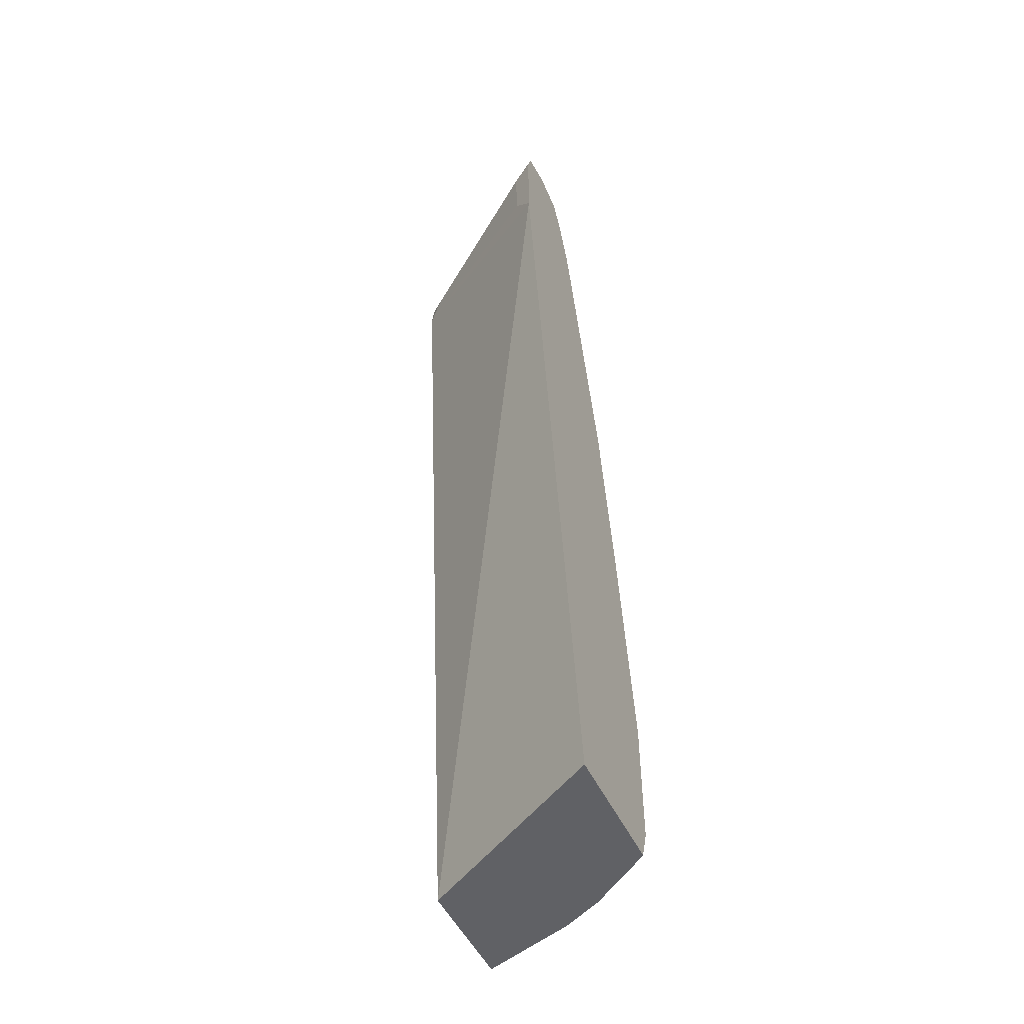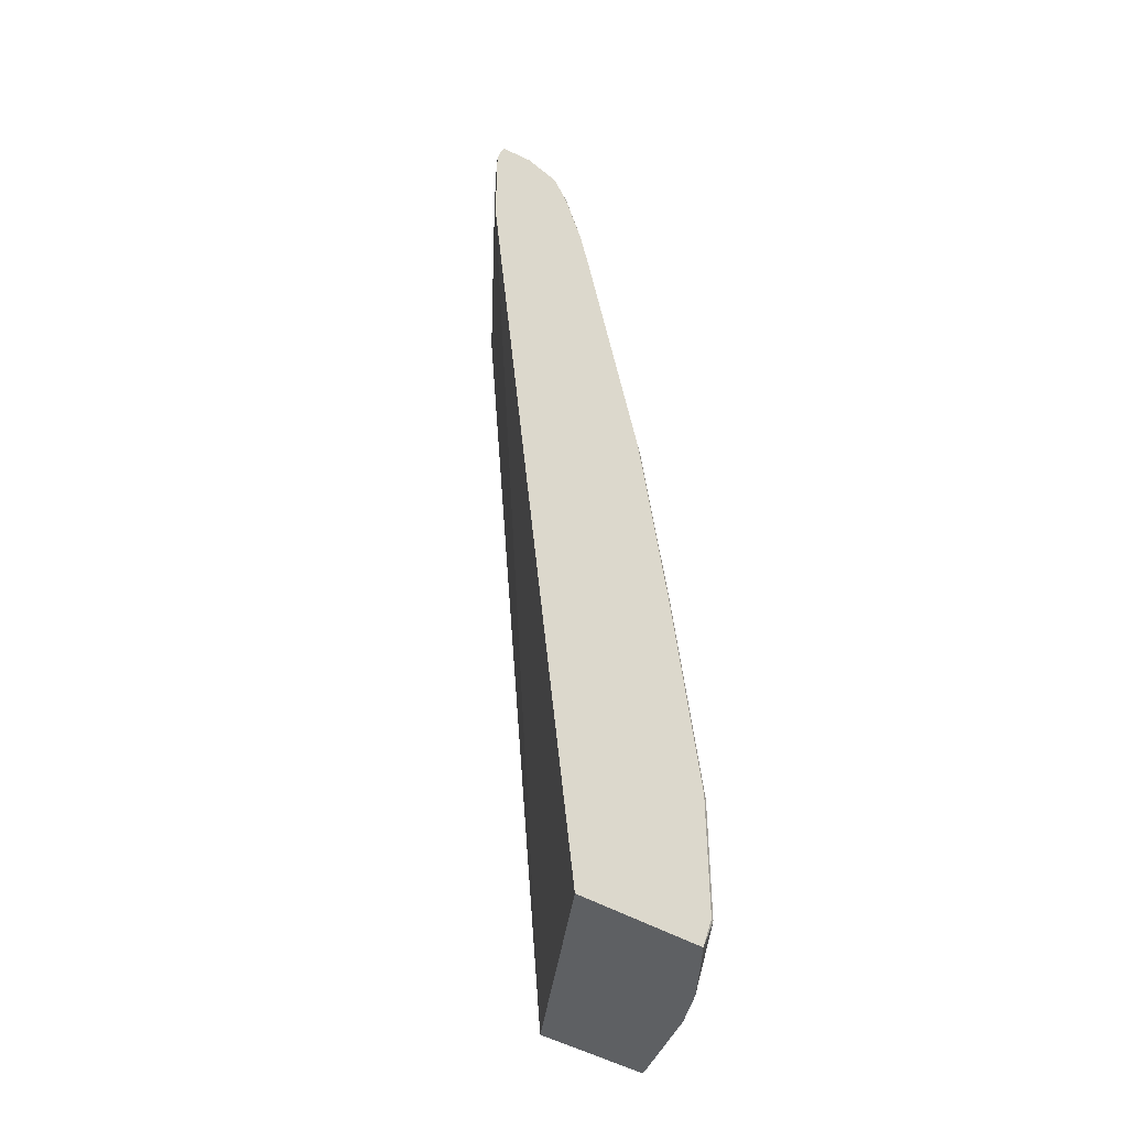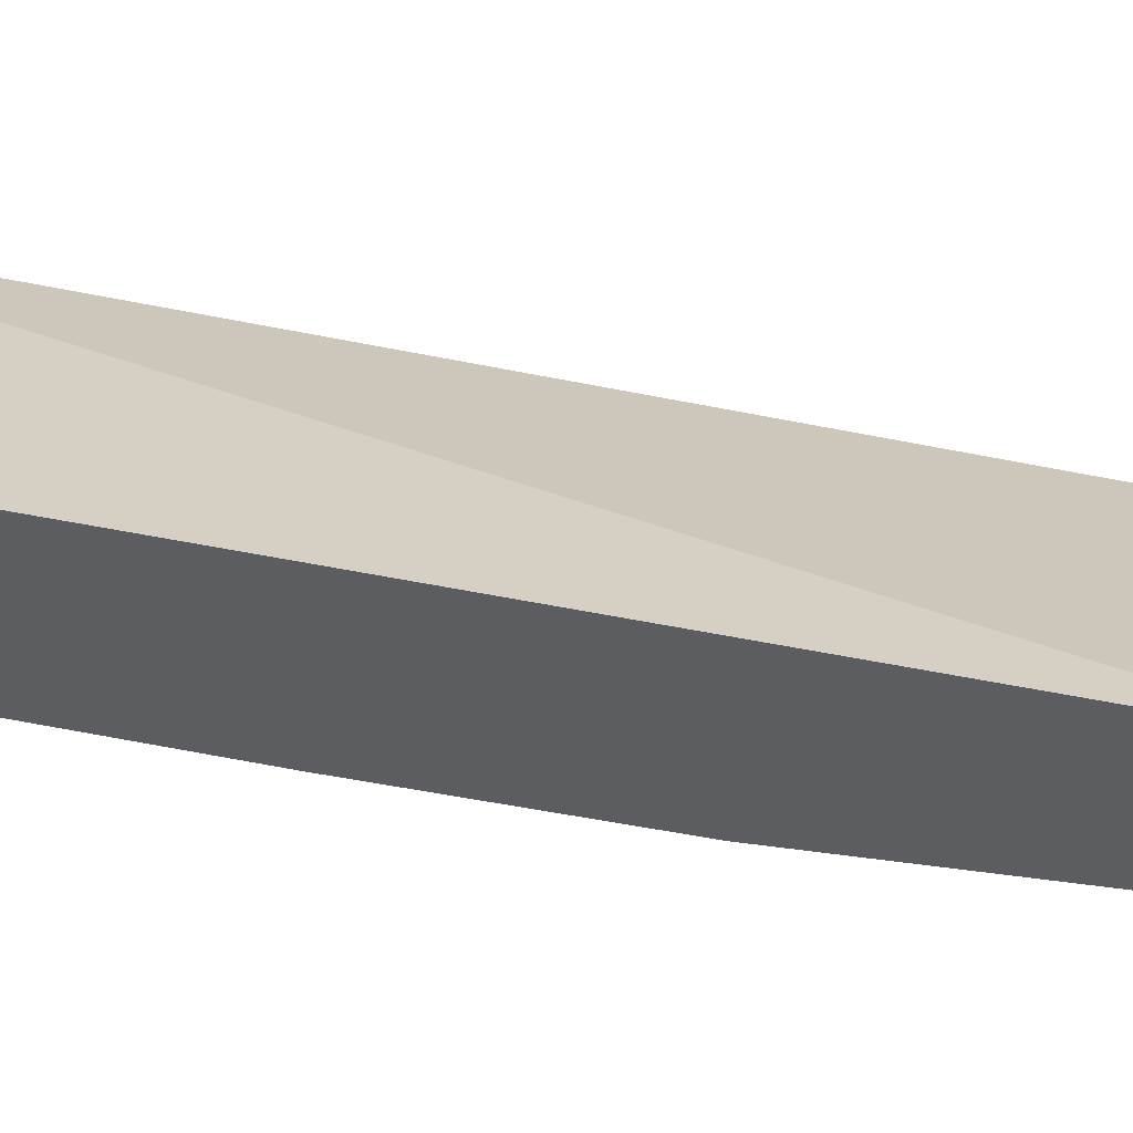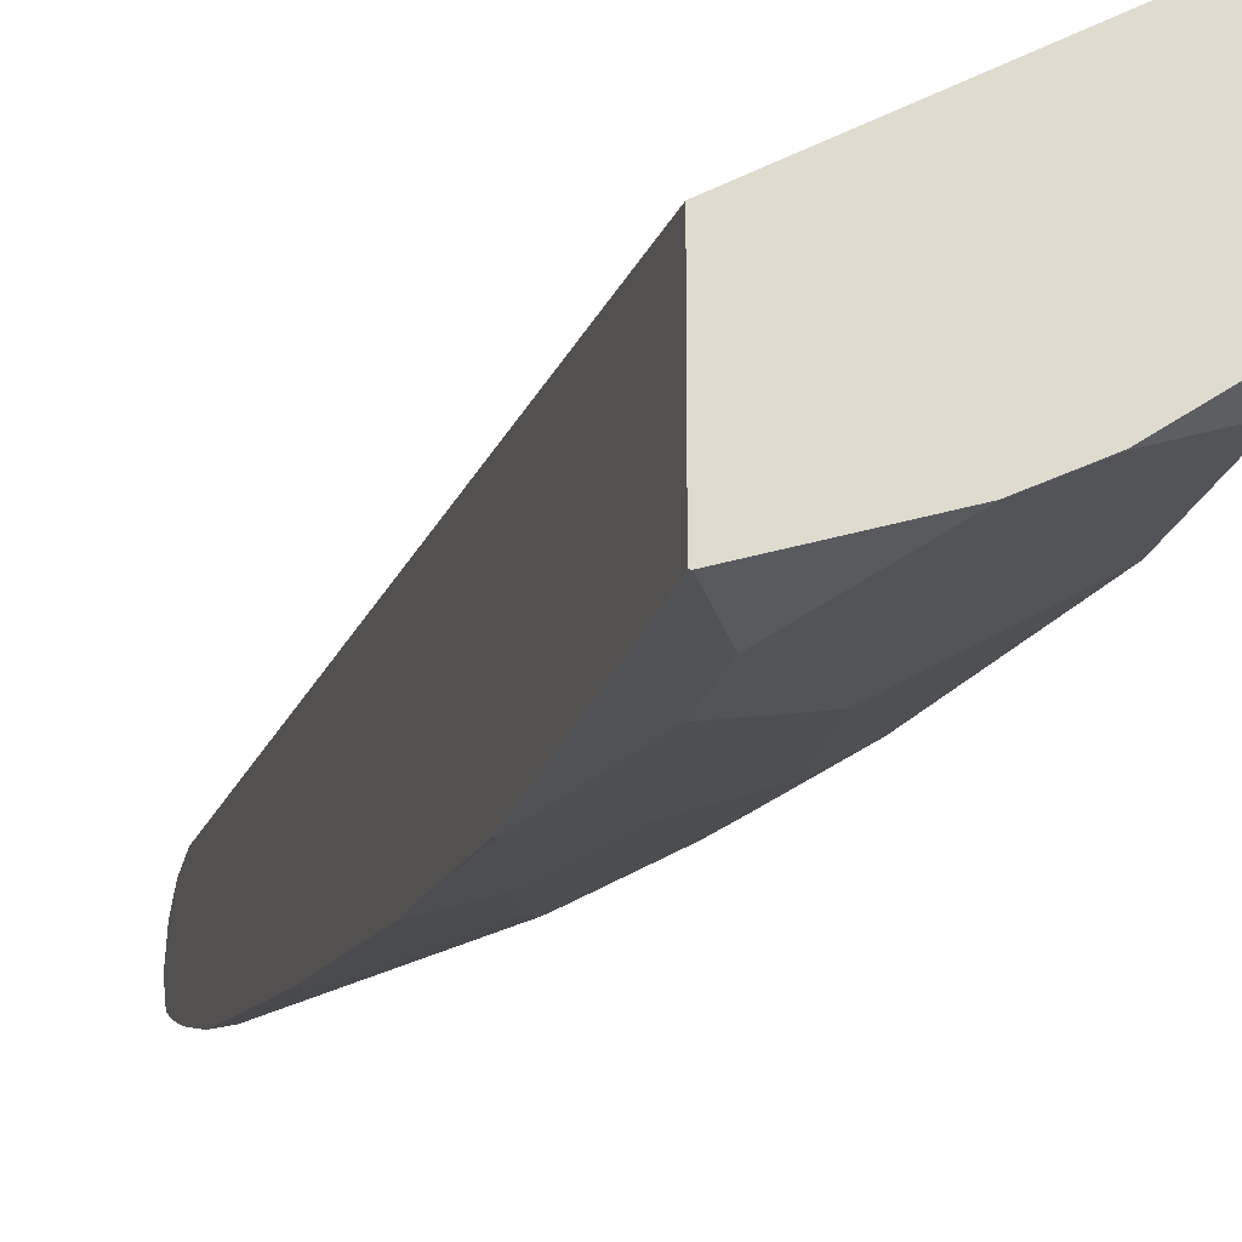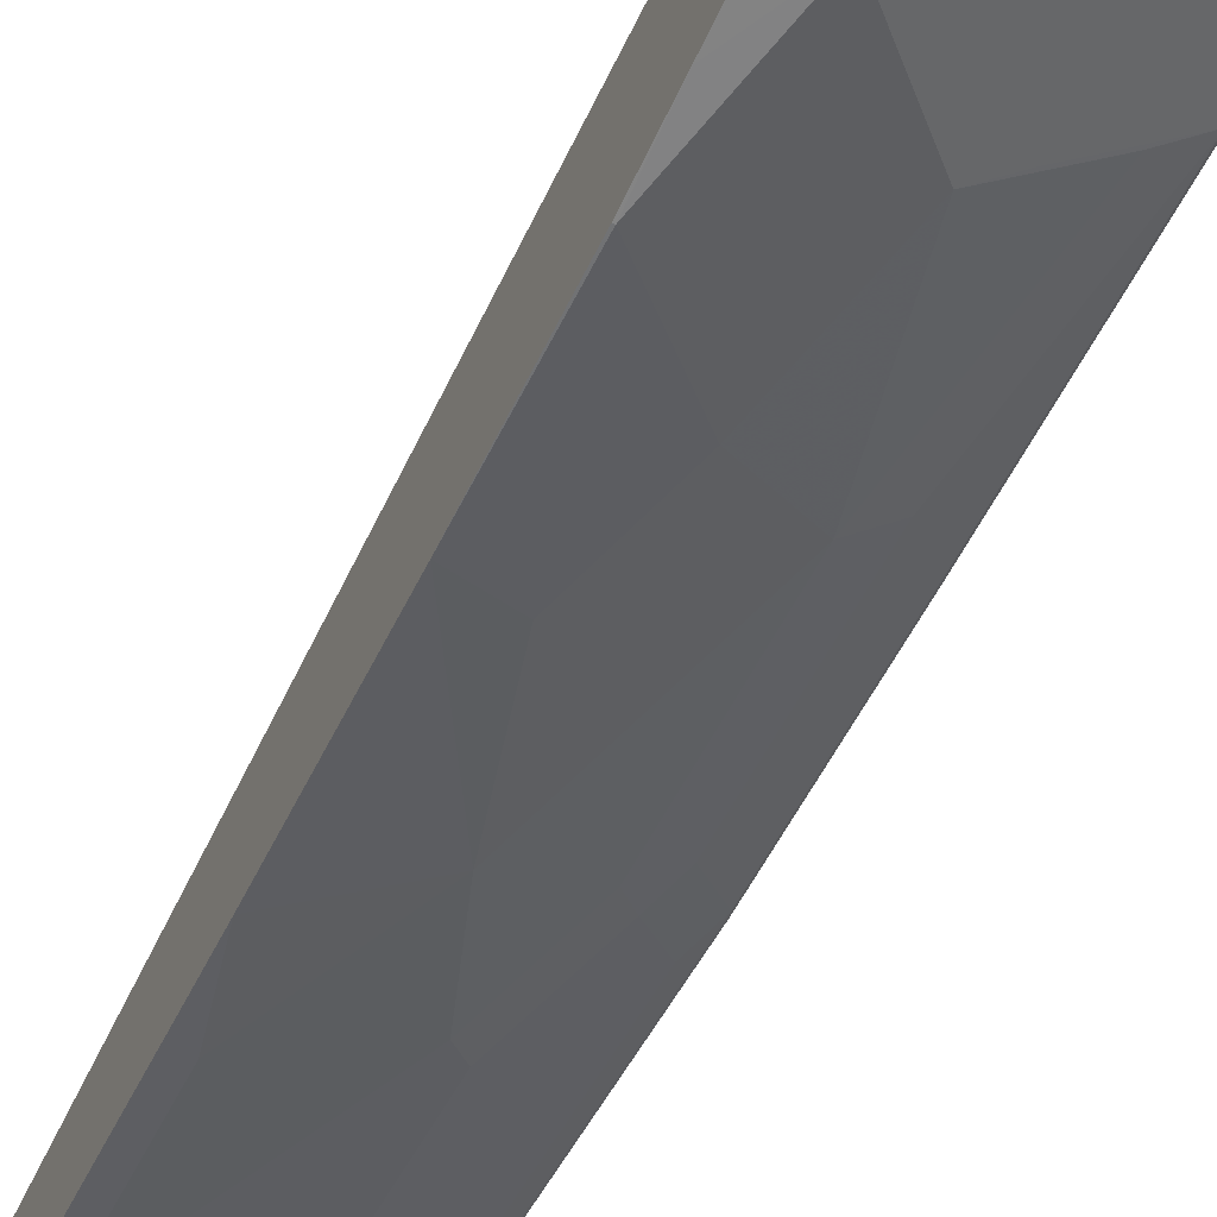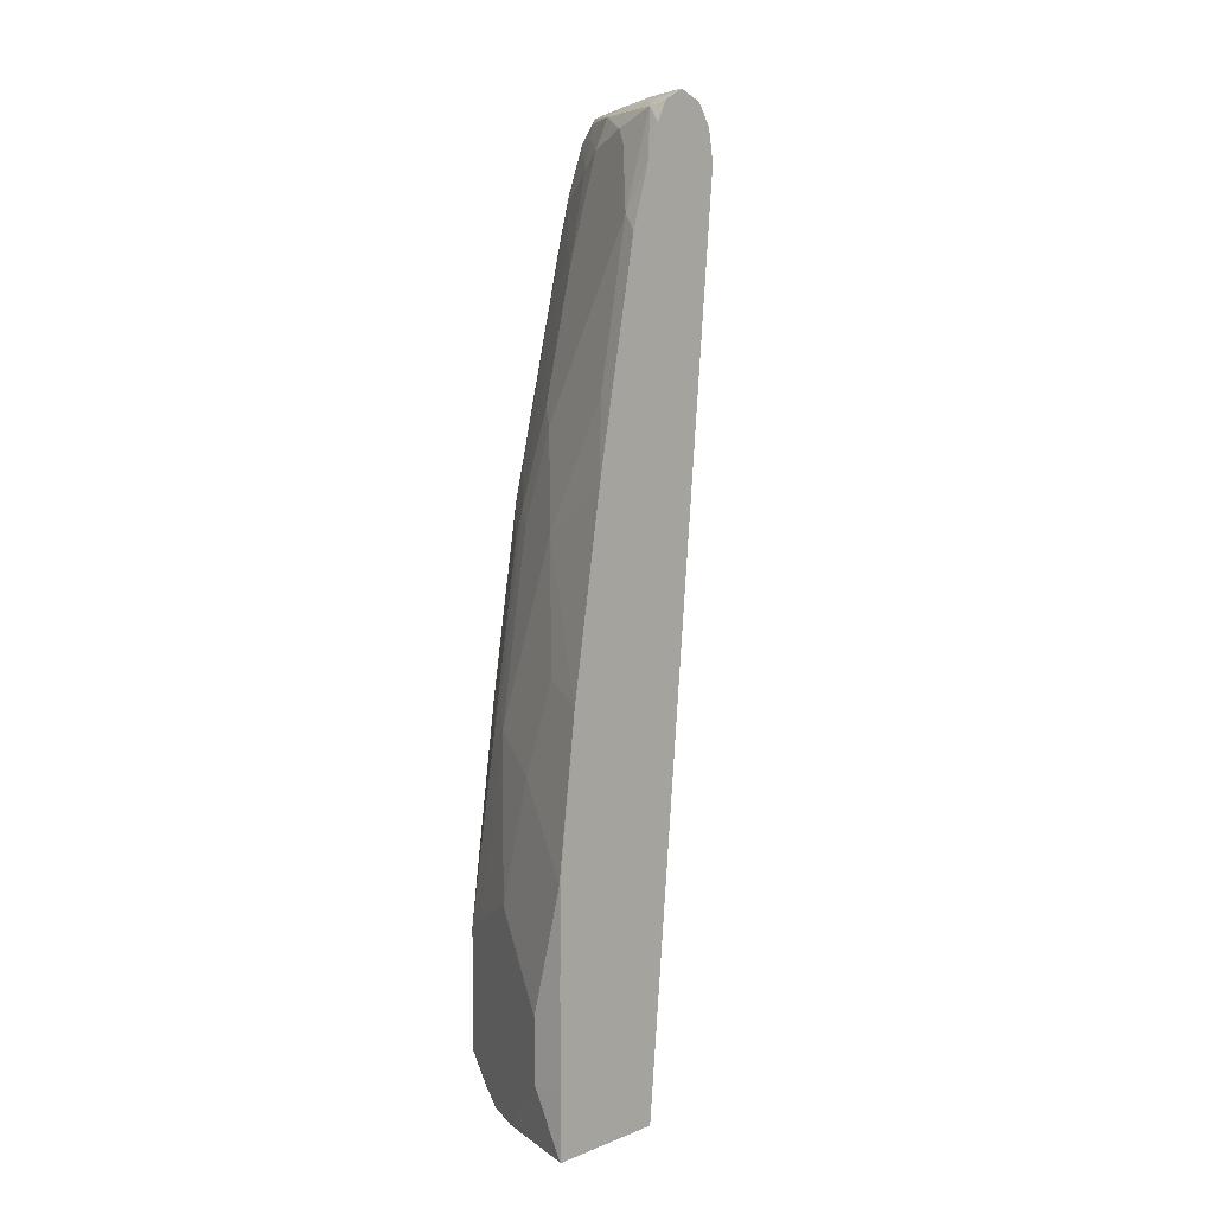
<metadata>
{"format":"obj","ext":"obj","renderer":"f3d","projection":"perspective","resolution":1024,"background":"white","views":[{"elev":-50.3,"azim":24.9,"up":"+Y"},{"elev":-42.4,"azim":52.6,"up":"+Y"},{"elev":56.5,"azim":106.3,"up":"+Z"},{"elev":-21.0,"azim":-14.4,"up":"+Z"},{"elev":-61.9,"azim":-25.0,"up":"+Z"},{"elev":7.8,"azim":-137.2,"up":"+Y"}]}
</metadata>
<code>
v 0.4624 0.7252 -0.3876
v 0.4624 0.7444 -0.3933
v 0.4374 0.7252 -0.4029
v 0.4624 0.6216 -0.3876
v 0.4624 0.751 -0.3967
v 0.24 0.7252 -0.5464
v 0.259 0.7079 -0.5267
v 0.4374 0.6561 -0.4029
v 0.24 0.6907 -0.5403
v 0.24 -0.2771 -0.6295
v 0.4624 -0.2771 -0.5013
v 0.4624 0.755 -0.4144
v 0.2418 0.7597 -0.5871
v 0.24 0.7594 -0.5871
v 0.24 0.7489 -0.5614
v 0.2677 0.7424 -0.5353
v 0.24 0.734 -0.5516
v 0.24 0.7198 -0.5453
v 0.24 -0.2771 -0.7598
v 0.4624 -0.2771 -0.6514
v 0.4624 0.7597 -0.4355
v 0.3108 0.7597 -0.5526
v 0.3454 0.751 -0.5569
v 0.2763 0.751 -0.5914
v 0.2418 0.7482 -0.6101
v 0.24 0.7592 -0.5882
v 0.2418 -0.2771 -0.7598
v 0.24 -0.2072 -0.7606
v 0.4441 -0.2771 -0.6649
v 0.4605 -0.2417 -0.6677
v 0.4624 -0.2768 -0.6515
v 0.4144 0.7597 -0.4835
v 0.4624 0.7563 -0.4507
v 0.4489 0.751 -0.4878
v 0.3626 0.7424 -0.5612
v 0.259 0.7424 -0.613
v 0.24 0.7471 -0.6113
v 0.24 0.7482 -0.6101
v 0.2763 -0.2072 -0.7598
v 0.3454 -0.2762 -0.7252
v 0.3455 -0.2771 -0.725
v 0.24 -0.1062 -0.7606
v 0.391 -0.2771 -0.7021
v 0.3914 -0.2762 -0.7022
v 0.4624 -0.2417 -0.6638
v 0.4144 -0.2417 -0.6907
v 0.4605 -0.1035 -0.6677
v 0.4624 0.751 -0.4744
v 0.4605 0.7252 -0.495
v 0.4317 0.7424 -0.5094
v 0.4144 0.7252 -0.531
v 0.3626 0.7079 -0.5784
v 0.3108 0.7252 -0.6
v 0.2936 0.7079 -0.613
v 0.259 0.6389 -0.6475
v 0.24 0.6889 -0.6359
v 0.24 0.7252 -0.6223
v 0.2763 -0.1381 -0.7598
v 0.2993 -0.2072 -0.7483
v 0.3679 -0.2771 -0.7138
v 0.24 -0.07075 -0.7604
v 0.3903 -0.2771 -0.7025
v 0.4624 -0.09776 -0.6638
v 0.4144 -0.1035 -0.6907
v 0.3914 -0.06903 -0.7022
v 0.4317 -0.08629 -0.6821
v 0.4259 0.1036 -0.6677
v 0.4605 0.1381 -0.6331
v 0.4624 0.731 -0.4883
v 0.4624 0.7194 -0.494
v 0.4624 0.6695 -0.5142
v 0.4489 0.6561 -0.531
v 0.3914 0.6907 -0.5641
v 0.3799 0.587 -0.6
v 0.3626 0.5698 -0.613
v 0.3454 0.6561 -0.6
v 0.3281 0.6389 -0.613
v 0.2763 0.6561 -0.6346
v 0.24 0.6216 -0.6568
v 0.3454 0.518 -0.6346
v 0.3281 0.5007 -0.6475
v 0.259 0.4662 -0.6821
v 0.2993 -0.1381 -0.7483
v 0.2418 9.779e-05 -0.7598
v 0.3626 -0.05177 -0.7166
v 0.24 9.779e-05 -0.7598
v 0.4624 0.1439 -0.6293
v 0.3971 0.1209 -0.6821
v 0.4144 0.1381 -0.6691
v 0.4144 0.3453 -0.6346
v 0.4259 0.3108 -0.6331
v 0.4605 0.3453 -0.5986
v 0.4624 0.6273 -0.5257
v 0.4605 0.6216 -0.5295
v 0.4144 0.6216 -0.5655
v 0.4605 0.4835 -0.5641
v 0.4489 0.3798 -0.6
v 0.3799 0.4489 -0.6346
v 0.24 0.4489 -0.6913
v 0.3626 0.4316 -0.6475
v 0.3281 0.3281 -0.6821
v 0.24 0.3781 -0.705
v 0.24 0.1381 -0.7434
v 0.24 0.171 -0.7395
v 0.3281 0.08638 -0.7166
v 0.4624 0.3511 -0.5947
v 0.3626 0.2245 -0.6821
v 0.3971 0.3281 -0.6475
v 0.4624 0.4893 -0.5603
v 0.2936 0.19 -0.7166
f 52 80 76
f 52 75 80
f 52 98 75
f 52 74 98
f 49 72 73
f 52 54 53
f 51 73 52
f 49 73 51
f 49 71 72
f 52 73 74
f 52 76 54
f 55 80 81
f 54 77 78
f 54 78 55
f 55 79 56
f 55 78 80
f 55 81 101
f 55 101 82
f 55 82 79
f 58 61 84
f 58 84 105
f 49 70 71
f 58 85 83
f 54 76 77
f 58 105 85
f 44 62 60
f 49 51 50
f 36 54 55
f 61 86 84
f 36 55 56
f 36 56 57
f 36 57 37
f 39 58 83
f 39 83 59
f 39 59 40
f 40 59 46
f 40 46 44
f 40 44 41
f 49 69 70
f 41 44 60
f 43 62 44
f 46 59 83
f 46 83 64
f 47 64 65
f 47 65 85
f 47 85 66
f 47 66 67
f 47 67 68
f 47 68 87
f 47 87 63
f 48 69 49
f 42 61 58
f 64 83 85
f 82 102 99
f 66 85 88
f 85 105 88
f 87 92 106
f 88 107 108
f 88 108 90
f 88 90 89
f 88 105 110
f 88 110 107
f 90 97 92
f 90 92 91
f 90 108 100
f 90 100 98
f 90 98 95
f 92 96 109
f 92 109 106
f 93 109 94
f 94 109 96
f 100 108 107
f 100 107 101
f 101 107 110
f 101 110 104
f 101 104 102
f 104 110 105
f 36 53 54
f 84 104 105
f 84 103 104
f 84 86 103
f 82 101 102
f 66 88 67
f 67 88 89
f 67 89 90
f 67 90 91
f 67 91 92
f 67 92 68
f 68 92 87
f 71 93 94
f 71 94 72
f 72 95 73
f 72 94 96
f 64 85 65
f 72 96 92
f 72 97 90
f 72 90 95
f 73 95 74
f 74 95 98
f 75 98 80
f 76 80 77
f 77 80 78
f 79 82 99
f 80 98 100
f 80 100 81
f 81 100 101
f 72 92 97
f 35 53 36
f 30 64 47
f 35 51 52
f 5 12 13
f 5 13 14
f 5 14 15
f 5 15 16
f 5 16 6
f 6 16 17
f 6 17 15
f 6 15 14
f 6 14 26
f 6 26 38
f 6 38 37
f 6 37 57
f 6 57 56
f 6 56 79
f 6 79 99
f 6 99 102
f 6 102 104
f 6 104 103
f 6 103 86
f 6 86 61
f 6 61 42
f 6 42 28
f 6 28 19
f 4 10 11
f 4 9 10
f 4 8 9
f 3 7 8
f 1 2 3
f 1 3 8
f 1 8 4
f 1 4 11
f 1 11 20
f 1 20 31
f 35 52 53
f 1 45 63
f 1 63 87
f 1 87 106
f 1 106 109
f 6 19 10
f 1 109 93
f 1 71 70
f 1 70 69
f 1 69 48
f 1 48 33
f 1 33 21
f 1 21 12
f 1 12 5
f 1 5 2
f 2 5 6
f 2 6 3
f 3 6 7
f 1 93 71
f 6 10 9
f 1 31 45
f 6 18 7
f 23 36 24
f 24 36 25
f 25 37 38
f 25 38 26
f 25 36 37
f 27 28 39
f 27 39 40
f 27 40 41
f 28 42 58
f 28 58 39
f 29 43 44
f 29 44 30
f 30 45 31
f 30 44 46
f 30 46 64
f 30 47 63
f 30 63 45
f 32 33 48
f 32 48 34
f 34 49 50
f 34 50 35
f 35 50 51
f 6 9 18
f 23 35 36
f 23 34 35
f 34 48 49
f 22 32 23
f 23 32 34
f 7 9 8
f 7 18 9
f 10 27 41
f 10 41 60
f 10 60 62
f 10 62 43
f 10 43 29
f 10 29 20
f 10 20 11
f 12 21 13
f 10 19 27
f 13 23 24
f 13 22 23
f 20 30 31
f 19 28 27
f 15 17 16
f 13 32 22
f 20 29 30
f 13 26 14
f 13 25 26
f 13 24 25
f 13 21 32
f 21 33 32

</code>
